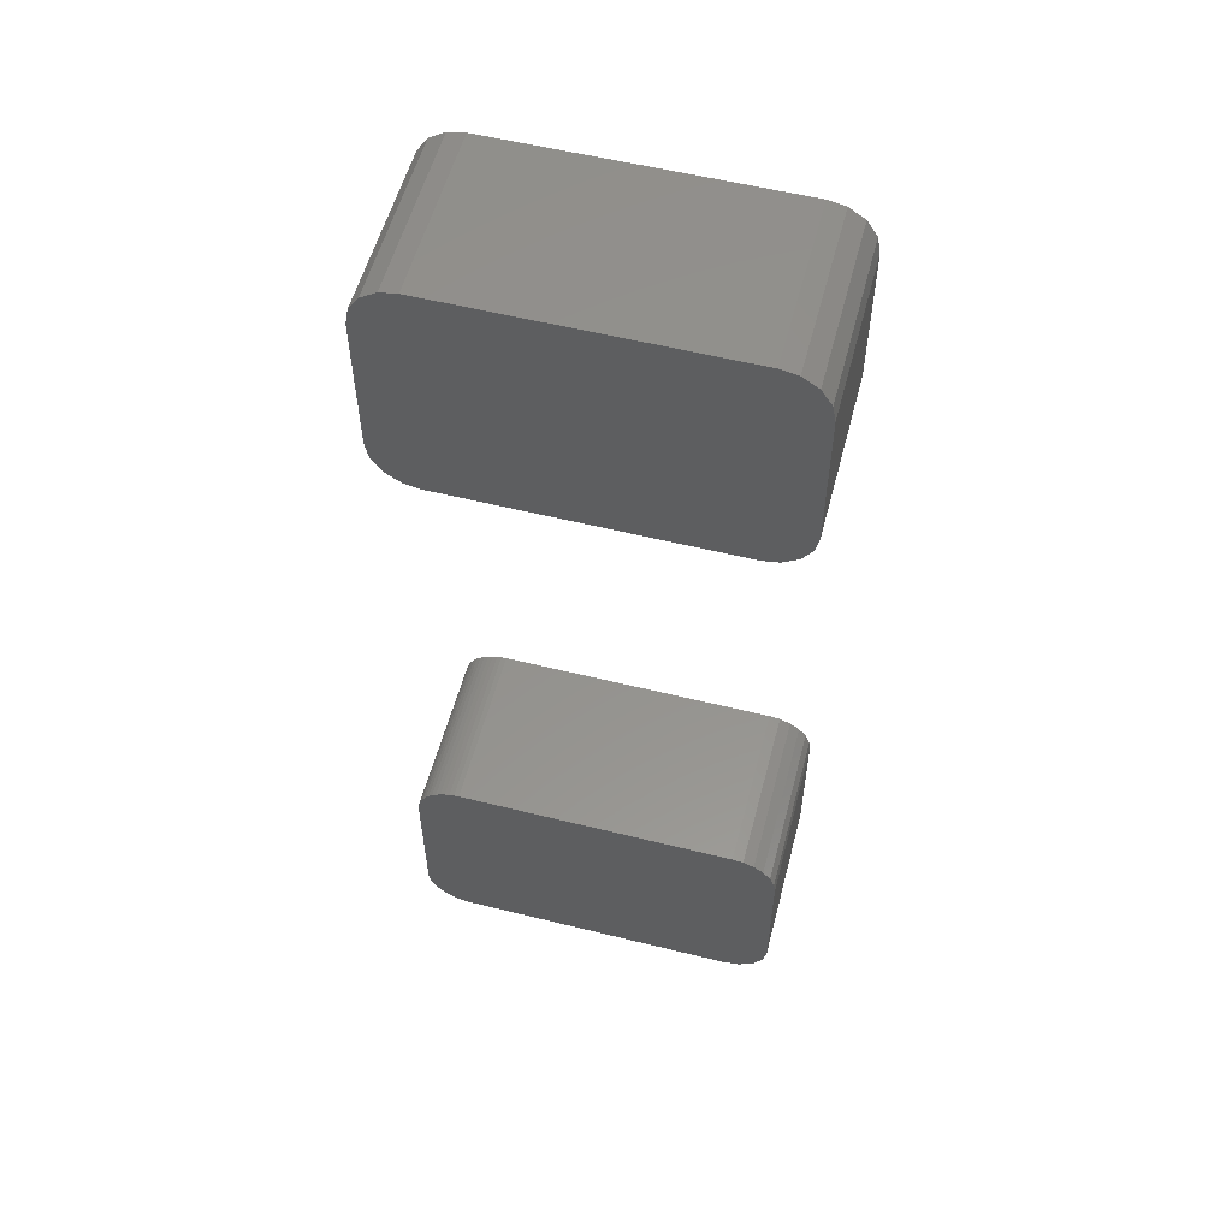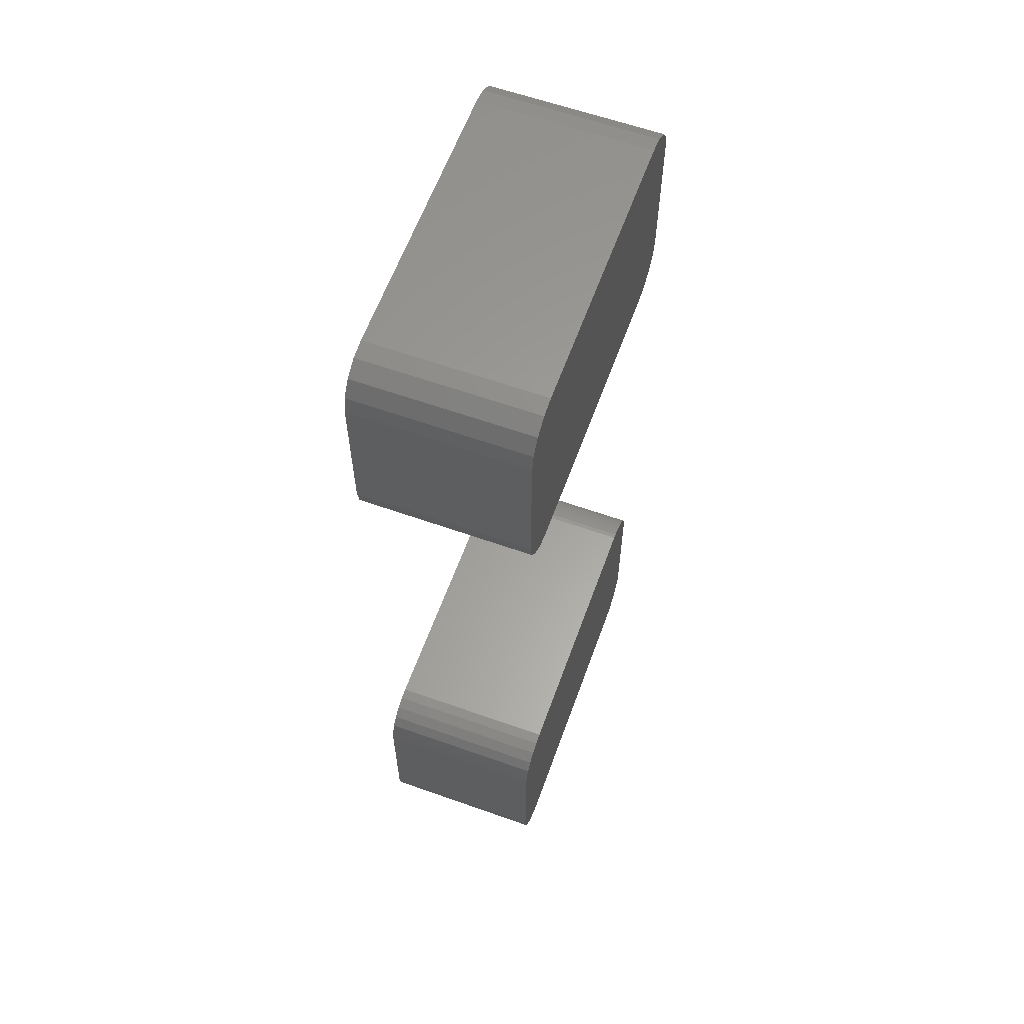
<metadata>
{"format":"stl","ext":"stl","renderer":"f3d","projection":"perspective","resolution":1024,"background":"white","views":[{"elev":56.0,"azim":-165.4,"up":"+Y"},{"elev":61.1,"azim":-70.1,"up":"+Y"}]}
</metadata>
<code>
# stl→obj: 368 verts, 728 faces
v 1.234 4.286 1.5
v 1.381 4.258 1.5
v 1.381 4.258 5.615e-14
v 1.234 4.286 5.487e-14
v 1.517 4.169 1.5
v 1.517 4.169 5.865e-14
v 1.606 4.033 1.5
v 1.606 4.033 6.191e-14
v 1.634 3.886 1.5
v 1.634 3.886 6.511e-14
v 1.634 3.466 1.5
v 1.634 3.466 7.387e-14
v 1.634 3.047 1.5
v 1.634 3.047 8.262e-14
v 1.634 2.627 1.5
v 1.634 2.627 9.138e-14
v 1.606 2.48 1.5
v 1.606 2.48 9.432e-14
v 1.517 2.345 1.5
v 1.517 2.345 9.673e-14
v 1.381 2.256 1.5
v 1.381 2.256 9.795e-14
v 1.234 2.227 1.5
v 1.234 2.227 9.783e-14
v 0.8228 2.227 1.5
v 0.8228 2.227 9.589e-14
v 0.4114 2.227 1.5
v 0.4114 2.227 9.394e-14
v 9.537e-07 2.227 1.5
v 9.537e-07 2.227 9.199e-14
v -0.4114 2.227 1.5
v -0.4114 2.227 9.004e-14
v -0.8228 2.227 1.5
v -0.8228 2.227 8.809e-14
v -1.234 2.227 1.5
v -1.234 2.227 8.614e-14
v -1.381 2.256 1.5
v -1.381 2.256 8.486e-14
v -1.517 2.345 1.5
v -1.517 2.345 8.236e-14
v -1.606 2.48 1.5
v -1.606 2.48 7.91e-14
v -1.634 2.627 1.5
v -1.634 2.627 7.59e-14
v -1.634 2.785 1.5
v -1.634 2.785 7.261e-14
v -1.634 2.942 1.5
v -1.634 2.942 6.933e-14
v -1.634 3.099 1.5
v -1.634 3.099 6.605e-14
v -1.634 3.257 1.5
v -1.634 3.257 6.276e-14
v -1.634 3.414 1.5
v -1.634 3.414 5.948e-14
v -1.634 3.571 1.5
v -1.634 3.571 5.62e-14
v -1.634 3.729 1.5
v -1.634 3.729 5.291e-14
v -1.634 3.886 1.5
v -1.634 3.886 4.963e-14
v -1.606 4.033 1.5
v -1.606 4.033 4.669e-14
v -1.517 4.169 1.5
v -1.517 4.169 4.428e-14
v -1.381 4.258 1.5
v -1.381 4.258 4.306e-14
v -1.234 4.286 1.5
v -1.234 4.286 4.318e-14
v -1.029 4.286 1.5
v -1.029 4.286 4.415e-14
v -0.8228 4.286 1.5
v -0.8228 4.286 4.512e-14
v -0.6171 4.286 1.5
v -0.6171 4.286 4.61e-14
v -0.4114 4.286 1.5
v -0.4114 4.286 4.707e-14
v -0.2057 4.286 1.5
v -0.2057 4.286 4.805e-14
v 9.537e-07 4.286 1.5
v 9.537e-07 4.286 4.902e-14
v 0.2057 4.286 1.5
v 0.2057 4.286 5e-14
v 0.4114 4.286 1.5
v 0.4114 4.286 5.097e-14
v 0.6171 4.286 1.5
v 0.6171 4.286 5.195e-14
v 0.8228 4.286 1.5
v 0.8228 4.286 5.292e-14
v 1.029 4.286 1.5
v 1.029 4.286 5.389e-14
v 1.234 -4.286 1.5
v -1.234 -4.286 1.5
v -1.234 -4.286 4.318e-14
v 1.234 -4.286 5.487e-14
v -1.386 -4.256 1.5
v -1.386 -4.256 4.183e-14
v -1.52 -4.166 1.5
v -1.52 -4.166 3.932e-14
v -1.607 -4.031 1.5
v -1.607 -4.031 3.61e-14
v -1.634 -3.886 1.5
v -1.634 -3.886 3.293e-14
v -1.634 -3.634 1.5
v -1.634 -3.634 2.768e-14
v -1.634 -3.383 1.5
v -1.634 -3.383 2.243e-14
v -1.634 -3.131 1.5
v -1.634 -3.131 1.717e-14
v -1.634 -2.879 1.5
v -1.634 -2.879 1.192e-14
v -1.634 -2.627 1.5
v -1.634 -2.627 6.665e-15
v -1.621 -2.525 1.5
v -1.621 -2.525 4.595e-15
v -1.58 -2.427 1.5
v -1.58 -2.427 2.738e-15
v -1.514 -2.342 1.5
v -1.514 -2.342 1.269e-15
v -1.427 -2.277 1.5
v -1.427 -2.277 3.341e-16
v -1.331 -2.239 1.5
v -1.331 -2.239 0
v -1.234 -2.227 1.5
v -1.234 -2.227 2.106e-16
v -1.044 -2.227 1.5
v -1.044 -2.227 1.11e-15
v -0.8545 -2.227 1.5
v -0.8545 -2.227 2.01e-15
v -0.6646 -2.227 1.5
v -0.6646 -2.227 2.909e-15
v -0.4747 -2.227 1.5
v -0.4747 -2.227 3.808e-15
v -0.2848 -2.227 1.5
v -0.2848 -2.227 4.708e-15
v -0.09494 -2.227 1.5
v -0.09494 -2.227 5.607e-15
v 0.09494 -2.227 1.5
v 0.09494 -2.227 6.507e-15
v 0.2848 -2.227 1.5
v 0.2848 -2.227 7.406e-15
v 0.4747 -2.227 1.5
v 0.4747 -2.227 8.306e-15
v 0.6646 -2.227 1.5
v 0.6646 -2.227 9.205e-15
v 0.8545 -2.227 1.5
v 0.8545 -2.227 1.01e-14
v 1.044 -2.227 1.5
v 1.044 -2.227 1.1e-14
v 1.234 -2.227 1.5
v 1.234 -2.227 1.19e-14
v 1.279 -2.23 1.5
v 1.279 -2.23 1.217e-14
v 1.322 -2.237 1.5
v 1.322 -2.237 1.252e-14
v 1.365 -2.249 1.5
v 1.365 -2.249 1.298e-14
v 1.407 -2.267 1.5
v 1.407 -2.267 1.355e-14
v 1.448 -2.289 1.5
v 1.448 -2.289 1.42e-14
v 1.485 -2.316 1.5
v 1.485 -2.316 1.495e-14
v 1.52 -2.348 1.5
v 1.52 -2.348 1.576e-14
v 1.551 -2.383 1.5
v 1.551 -2.383 1.664e-14
v 1.577 -2.421 1.5
v 1.577 -2.421 1.757e-14
v 1.598 -2.461 1.5
v 1.598 -2.461 1.851e-14
v 1.614 -2.503 1.5
v 1.614 -2.503 1.946e-14
v 1.626 -2.545 1.5
v 1.626 -2.545 2.039e-14
v 1.632 -2.589 1.5
v 1.632 -2.589 2.133e-14
v 1.634 -2.627 1.5
v 1.634 -2.627 2.215e-14
v 1.634 -2.658 1.5
v 1.634 -2.658 2.279e-14
v 1.634 -2.689 1.5
v 1.634 -2.689 2.343e-14
v 1.634 -2.72 1.5
v 1.634 -2.72 2.407e-14
v 1.634 -2.75 1.5
v 1.634 -2.75 2.471e-14
v 1.634 -2.781 1.5
v 1.634 -2.781 2.535e-14
v 1.634 -2.812 1.5
v 1.634 -2.812 2.599e-14
v 1.634 -2.842 1.5
v 1.634 -2.842 2.663e-14
v 1.634 -2.873 1.5
v 1.634 -2.873 2.727e-14
v 1.634 -2.904 1.5
v 1.634 -2.904 2.791e-14
v 1.634 -2.934 1.5
v 1.634 -2.934 2.855e-14
v 1.634 -2.965 1.5
v 1.634 -2.965 2.919e-14
v 1.634 -2.996 1.5
v 1.634 -2.996 2.984e-14
v 1.634 -3.027 1.5
v 1.634 -3.027 3.048e-14
v 1.634 -3.057 1.5
v 1.634 -3.057 3.112e-14
v 1.634 -3.088 1.5
v 1.634 -3.088 3.176e-14
v 1.634 -3.119 1.5
v 1.634 -3.119 3.24e-14
v 1.634 -3.149 1.5
v 1.634 -3.149 3.304e-14
v 1.634 -3.18 1.5
v 1.634 -3.18 3.368e-14
v 1.634 -3.211 1.5
v 1.634 -3.211 3.432e-14
v 1.634 -3.241 1.5
v 1.634 -3.241 3.496e-14
v 1.634 -3.272 1.5
v 1.634 -3.272 3.56e-14
v 1.634 -3.303 1.5
v 1.634 -3.303 3.624e-14
v 1.634 -3.333 1.5
v 1.634 -3.333 3.688e-14
v 1.634 -3.364 1.5
v 1.634 -3.364 3.752e-14
v 1.634 -3.395 1.5
v 1.634 -3.395 3.816e-14
v 1.634 -3.426 1.5
v 1.634 -3.426 3.88e-14
v 1.634 -3.456 1.5
v 1.634 -3.456 3.945e-14
v 1.634 -3.487 1.5
v 1.634 -3.487 4.009e-14
v 1.634 -3.518 1.5
v 1.634 -3.518 4.073e-14
v 1.634 -3.548 1.5
v 1.634 -3.548 4.137e-14
v 1.634 -3.579 1.5
v 1.634 -3.579 4.201e-14
v 1.634 -3.61 1.5
v 1.634 -3.61 4.265e-14
v 1.634 -3.64 1.5
v 1.634 -3.64 4.329e-14
v 1.634 -3.671 1.5
v 1.634 -3.671 4.393e-14
v 1.634 -3.702 1.5
v 1.634 -3.702 4.457e-14
v 1.634 -3.732 1.5
v 1.634 -3.732 4.521e-14
v 1.634 -3.763 1.5
v 1.634 -3.763 4.585e-14
v 1.634 -3.794 1.5
v 1.634 -3.794 4.649e-14
v 1.634 -3.825 1.5
v 1.634 -3.825 4.713e-14
v 1.634 -3.855 1.5
v 1.634 -3.855 4.777e-14
v 1.634 -3.886 1.5
v 1.634 -3.886 4.841e-14
v 1.634 -3.897 1.5
v 1.634 -3.897 4.865e-14
v 1.634 -3.909 1.5
v 1.634 -3.909 4.889e-14
v 1.633 -3.92 1.5
v 1.633 -3.92 4.912e-14
v 1.632 -3.931 1.5
v 1.632 -3.931 4.935e-14
v 1.63 -3.942 1.5
v 1.63 -3.942 4.957e-14
v 1.629 -3.953 1.5
v 1.629 -3.953 4.979e-14
v 1.627 -3.964 1.5
v 1.627 -3.964 5.001e-14
v 1.624 -3.975 1.5
v 1.624 -3.975 5.022e-14
v 1.622 -3.986 1.5
v 1.622 -3.986 5.044e-14
v 1.619 -3.997 1.5
v 1.619 -3.997 5.066e-14
v 1.615 -4.008 1.5
v 1.615 -4.008 5.087e-14
v 1.612 -4.019 1.5
v 1.612 -4.019 5.108e-14
v 1.607 -4.03 1.5
v 1.607 -4.03 5.129e-14
v 1.603 -4.041 1.5
v 1.603 -4.041 5.15e-14
v 1.598 -4.052 1.5
v 1.598 -4.052 5.17e-14
v 1.593 -4.062 1.5
v 1.593 -4.062 5.19e-14
v 1.588 -4.073 1.5
v 1.588 -4.073 5.209e-14
v 1.582 -4.083 1.5
v 1.582 -4.083 5.228e-14
v 1.576 -4.093 1.5
v 1.576 -4.093 5.246e-14
v 1.57 -4.103 1.5
v 1.57 -4.103 5.264e-14
v 1.564 -4.113 1.5
v 1.564 -4.113 5.282e-14
v 1.557 -4.122 1.5
v 1.557 -4.122 5.298e-14
v 1.55 -4.132 1.5
v 1.55 -4.132 5.315e-14
v 1.542 -4.141 1.5
v 1.542 -4.141 5.331e-14
v 1.535 -4.15 1.5
v 1.535 -4.15 5.346e-14
v 1.527 -4.159 1.5
v 1.527 -4.159 5.36e-14
v 1.518 -4.168 1.5
v 1.518 -4.168 5.374e-14
v 1.51 -4.176 1.5
v 1.51 -4.176 5.388e-14
v 1.501 -4.184 1.5
v 1.501 -4.184 5.4e-14
v 1.492 -4.192 1.5
v 1.492 -4.192 5.412e-14
v 1.483 -4.199 1.5
v 1.483 -4.199 5.424e-14
v 1.474 -4.206 1.5
v 1.474 -4.206 5.434e-14
v 1.464 -4.213 1.5
v 1.464 -4.213 5.444e-14
v 1.454 -4.22 1.5
v 1.454 -4.22 5.454e-14
v 1.444 -4.226 1.5
v 1.444 -4.226 5.462e-14
v 1.434 -4.232 1.5
v 1.434 -4.232 5.47e-14
v 1.424 -4.238 1.5
v 1.424 -4.238 5.477e-14
v 1.414 -4.243 1.5
v 1.414 -4.243 5.483e-14
v 1.403 -4.248 1.5
v 1.403 -4.248 5.489e-14
v 1.393 -4.253 1.5
v 1.393 -4.253 5.494e-14
v 1.382 -4.258 1.5
v 1.382 -4.258 5.498e-14
v 1.372 -4.262 1.5
v 1.372 -4.262 5.501e-14
v 1.361 -4.265 1.5
v 1.361 -4.265 5.504e-14
v 1.35 -4.269 1.5
v 1.35 -4.269 5.506e-14
v 1.34 -4.272 1.5
v 1.34 -4.272 5.507e-14
v 1.329 -4.275 1.5
v 1.329 -4.275 5.508e-14
v 1.318 -4.277 1.5
v 1.318 -4.277 5.508e-14
v 1.307 -4.279 1.5
v 1.307 -4.279 5.507e-14
v 1.296 -4.281 1.5
v 1.296 -4.281 5.506e-14
v 1.285 -4.283 1.5
v 1.285 -4.283 5.504e-14
v 1.274 -4.284 1.5
v 1.274 -4.284 5.502e-14
v 1.263 -4.285 1.5
v 1.263 -4.285 5.498e-14
v 1.252 -4.286 1.5
v 1.252 -4.286 5.494e-14
v 1.24 -4.286 1.5
v 1.24 -4.286 5.49e-14
f 1 2 3
f 1 3 4
f 2 5 6
f 2 6 3
f 5 7 8
f 5 8 6
f 7 9 10
f 7 10 8
f 9 11 12
f 9 12 10
f 11 13 14
f 11 14 12
f 13 15 16
f 13 16 14
f 15 17 18
f 15 18 16
f 17 19 20
f 17 20 18
f 19 21 22
f 19 22 20
f 21 23 24
f 21 24 22
f 23 25 26
f 23 26 24
f 25 27 28
f 25 28 26
f 27 29 30
f 27 30 28
f 29 31 32
f 29 32 30
f 31 33 34
f 31 34 32
f 33 35 36
f 33 36 34
f 35 37 38
f 35 38 36
f 37 39 40
f 37 40 38
f 39 41 42
f 39 42 40
f 41 43 44
f 41 44 42
f 43 45 46
f 43 46 44
f 45 47 48
f 45 48 46
f 47 49 50
f 47 50 48
f 49 51 52
f 49 52 50
f 51 53 54
f 51 54 52
f 53 55 56
f 53 56 54
f 55 57 58
f 55 58 56
f 57 59 60
f 57 60 58
f 59 61 62
f 59 62 60
f 61 63 64
f 61 64 62
f 63 65 66
f 63 66 64
f 65 67 68
f 65 68 66
f 67 69 70
f 67 70 68
f 69 71 72
f 69 72 70
f 71 73 74
f 71 74 72
f 73 75 76
f 73 76 74
f 75 77 78
f 75 78 76
f 77 79 80
f 77 80 78
f 79 81 82
f 79 82 80
f 81 83 84
f 81 84 82
f 83 85 86
f 83 86 84
f 85 87 88
f 85 88 86
f 87 89 90
f 87 90 88
f 89 1 4
f 89 4 90
f 25 15 13
f 11 85 13
f 9 89 11
f 15 23 17
f 23 15 25
f 25 13 27
f 19 23 21
f 27 13 85
f 17 23 19
f 27 81 29
f 1 7 5
f 2 1 5
f 1 9 7
f 9 1 89
f 11 87 85
f 87 11 89
f 27 85 83
f 81 27 83
f 79 29 81
f 79 77 29
f 77 31 29
f 33 31 51
f 39 37 35
f 45 35 33
f 35 41 39
f 35 45 43
f 33 47 45
f 49 33 51
f 49 47 33
f 41 35 43
f 73 51 31
f 53 73 71
f 31 75 73
f 55 71 69
f 67 57 69
f 65 63 67
f 55 69 57
f 57 67 59
f 63 61 67
f 61 59 67
f 53 71 55
f 73 53 51
f 77 75 31
f 26 14 16
f 12 14 86
f 10 12 90
f 16 18 24
f 24 26 16
f 26 28 14
f 20 22 24
f 28 86 14
f 18 20 24
f 28 30 82
f 4 6 8
f 3 6 4
f 4 8 10
f 10 90 4
f 12 86 88
f 88 90 12
f 28 84 86
f 82 84 28
f 80 82 30
f 80 30 78
f 78 30 32
f 34 52 32
f 40 36 38
f 46 34 36
f 36 40 42
f 36 44 46
f 34 46 48
f 50 52 34
f 50 34 48
f 42 44 36
f 74 32 52
f 54 72 74
f 32 74 76
f 56 70 72
f 68 70 58
f 66 68 64
f 56 58 70
f 58 60 68
f 64 68 62
f 62 68 60
f 54 56 72
f 74 52 54
f 78 32 76
f 91 92 93
f 91 93 94
f 92 95 96
f 92 96 93
f 95 97 98
f 95 98 96
f 97 99 100
f 97 100 98
f 99 101 102
f 99 102 100
f 101 103 104
f 101 104 102
f 103 105 106
f 103 106 104
f 105 107 108
f 105 108 106
f 107 109 110
f 107 110 108
f 109 111 112
f 109 112 110
f 111 113 114
f 111 114 112
f 113 115 116
f 113 116 114
f 115 117 118
f 115 118 116
f 117 119 120
f 117 120 118
f 119 121 122
f 119 122 120
f 121 123 124
f 121 124 122
f 123 125 126
f 123 126 124
f 125 127 128
f 125 128 126
f 127 129 130
f 127 130 128
f 129 131 132
f 129 132 130
f 131 133 134
f 131 134 132
f 133 135 136
f 133 136 134
f 135 137 138
f 135 138 136
f 137 139 140
f 137 140 138
f 139 141 142
f 139 142 140
f 141 143 144
f 141 144 142
f 143 145 146
f 143 146 144
f 145 147 148
f 145 148 146
f 147 149 150
f 147 150 148
f 149 151 152
f 149 152 150
f 151 153 154
f 151 154 152
f 153 155 156
f 153 156 154
f 155 157 158
f 155 158 156
f 157 159 160
f 157 160 158
f 159 161 162
f 159 162 160
f 161 163 164
f 161 164 162
f 163 165 166
f 163 166 164
f 165 167 168
f 165 168 166
f 167 169 170
f 167 170 168
f 169 171 172
f 169 172 170
f 171 173 174
f 171 174 172
f 173 175 176
f 173 176 174
f 175 177 178
f 175 178 176
f 177 179 180
f 177 180 178
f 179 181 182
f 179 182 180
f 181 183 184
f 181 184 182
f 183 185 186
f 183 186 184
f 185 187 188
f 185 188 186
f 187 189 190
f 187 190 188
f 189 191 192
f 189 192 190
f 191 193 194
f 191 194 192
f 193 195 196
f 193 196 194
f 195 197 198
f 195 198 196
f 197 199 200
f 197 200 198
f 199 201 202
f 199 202 200
f 201 203 204
f 201 204 202
f 203 205 206
f 203 206 204
f 205 207 208
f 205 208 206
f 207 209 210
f 207 210 208
f 209 211 212
f 209 212 210
f 211 213 214
f 211 214 212
f 213 215 216
f 213 216 214
f 215 217 218
f 215 218 216
f 217 219 220
f 217 220 218
f 219 221 222
f 219 222 220
f 221 223 224
f 221 224 222
f 223 225 226
f 223 226 224
f 225 227 228
f 225 228 226
f 227 229 230
f 227 230 228
f 229 231 232
f 229 232 230
f 231 233 234
f 231 234 232
f 233 235 236
f 233 236 234
f 235 237 238
f 235 238 236
f 237 239 240
f 237 240 238
f 239 241 242
f 239 242 240
f 241 243 244
f 241 244 242
f 243 245 246
f 243 246 244
f 245 247 248
f 245 248 246
f 247 249 250
f 247 250 248
f 249 251 252
f 249 252 250
f 251 253 254
f 251 254 252
f 253 255 256
f 253 256 254
f 255 257 258
f 255 258 256
f 257 259 260
f 257 260 258
f 259 261 262
f 259 262 260
f 261 263 264
f 261 264 262
f 263 265 266
f 263 266 264
f 265 267 268
f 265 268 266
f 267 269 270
f 267 270 268
f 269 271 272
f 269 272 270
f 271 273 274
f 271 274 272
f 273 275 276
f 273 276 274
f 275 277 278
f 275 278 276
f 277 279 280
f 277 280 278
f 279 281 282
f 279 282 280
f 281 283 284
f 281 284 282
f 283 285 286
f 283 286 284
f 285 287 288
f 285 288 286
f 287 289 290
f 287 290 288
f 289 291 292
f 289 292 290
f 291 293 294
f 291 294 292
f 293 295 296
f 293 296 294
f 295 297 298
f 295 298 296
f 297 299 300
f 297 300 298
f 299 301 302
f 299 302 300
f 301 303 304
f 301 304 302
f 303 305 306
f 303 306 304
f 305 307 308
f 305 308 306
f 307 309 310
f 307 310 308
f 309 311 312
f 309 312 310
f 311 313 314
f 311 314 312
f 313 315 316
f 313 316 314
f 315 317 318
f 315 318 316
f 317 319 320
f 317 320 318
f 319 321 322
f 319 322 320
f 321 323 324
f 321 324 322
f 323 325 326
f 323 326 324
f 325 327 328
f 325 328 326
f 327 329 330
f 327 330 328
f 329 331 332
f 329 332 330
f 331 333 334
f 331 334 332
f 333 335 336
f 333 336 334
f 335 337 338
f 335 338 336
f 337 339 340
f 337 340 338
f 339 341 342
f 339 342 340
f 341 343 344
f 341 344 342
f 343 345 346
f 343 346 344
f 345 347 348
f 345 348 346
f 347 349 350
f 347 350 348
f 349 351 352
f 349 352 350
f 351 353 354
f 351 354 352
f 353 355 356
f 353 356 354
f 355 357 358
f 355 358 356
f 357 359 360
f 357 360 358
f 359 361 362
f 359 362 360
f 361 363 364
f 361 364 362
f 363 365 366
f 363 366 364
f 365 367 368
f 365 368 366
f 367 91 94
f 367 94 368
f 119 123 121
f 119 117 115
f 123 119 115
f 109 127 125
f 123 111 125
f 127 107 129
f 131 129 105
f 105 103 92
f 101 99 92
f 127 109 107
f 111 115 113
f 111 123 115
f 129 107 105
f 125 111 109
f 92 103 101
f 105 92 131
f 133 92 135
f 139 137 91
f 137 135 92
f 141 91 227
f 143 207 145
f 141 221 143
f 141 139 91
f 153 151 149
f 153 149 169
f 155 153 159
f 165 159 153
f 147 145 195
f 163 159 165
f 161 159 163
f 159 157 155
f 147 183 149
f 133 131 92
f 305 301 91
f 97 95 92
f 331 351 347
f 367 331 91
f 355 353 351
f 347 345 343
f 347 351 349
f 347 343 339
f 99 97 92
f 365 363 331
f 367 365 331
f 137 92 91
f 359 357 355
f 361 359 363
f 331 359 351
f 363 359 331
f 359 355 351
f 321 319 317
f 91 321 317
f 331 321 91
f 311 309 307
f 315 313 317
f 313 311 317
f 317 311 91
f 325 323 321
f 339 337 335
f 331 339 335
f 339 343 341
f 331 327 325
f 335 333 331
f 329 327 331
f 339 331 347
f 321 331 325
f 311 305 91
f 307 305 311
f 153 169 167
f 169 149 173
f 171 169 173
f 177 175 173
f 179 177 149
f 177 173 149
f 149 181 179
f 185 183 147
f 187 185 147
f 183 181 149
f 191 147 193
f 195 145 197
f 147 195 193
f 147 191 189
f 147 189 187
f 145 199 197
f 201 145 203
f 207 205 145
f 205 203 145
f 209 207 143
f 215 213 143
f 213 211 143
f 215 143 217
f 145 201 199
f 219 217 143
f 221 141 223
f 141 225 223
f 227 91 229
f 91 233 231
f 229 91 231
f 225 141 227
f 143 221 219
f 143 211 209
f 91 235 233
f 285 281 279
f 281 285 283
f 279 91 289
f 275 273 271
f 271 277 275
f 279 277 271
f 289 285 279
f 301 299 297
f 289 301 297
f 279 271 91
f 297 295 289
f 295 293 289
f 291 289 293
f 301 289 91
f 285 289 287
f 305 303 301
f 241 239 91
f 243 241 91
f 91 245 243
f 247 91 249
f 251 91 253
f 253 91 255
f 245 91 247
f 91 251 249
f 267 265 263
f 267 271 269
f 267 263 271
f 259 91 263
f 261 259 263
f 263 91 271
f 91 259 257
f 255 91 257
f 239 237 91
f 91 237 235
f 153 167 165
f 120 122 124
f 120 116 118
f 124 116 120
f 110 126 128
f 124 126 112
f 128 130 108
f 132 106 130
f 106 93 104
f 102 93 100
f 128 108 110
f 112 114 116
f 112 116 124
f 130 106 108
f 126 110 112
f 93 102 104
f 106 132 93
f 134 136 93
f 140 94 138
f 138 93 136
f 142 228 94
f 144 146 208
f 142 144 222
f 142 94 140
f 154 150 152
f 154 170 150
f 156 160 154
f 166 154 160
f 148 196 146
f 164 166 160
f 162 164 160
f 160 156 158
f 148 150 184
f 134 93 132
f 306 94 302
f 98 93 96
f 332 348 352
f 368 94 332
f 356 352 354
f 348 344 346
f 348 350 352
f 348 340 344
f 100 93 98
f 366 332 364
f 368 332 366
f 138 94 93
f 360 356 358
f 362 364 360
f 332 352 360
f 364 332 360
f 360 352 356
f 322 318 320
f 94 318 322
f 332 94 322
f 312 308 310
f 316 318 314
f 314 318 312
f 318 94 312
f 326 322 324
f 340 336 338
f 332 336 340
f 340 342 344
f 332 326 328
f 336 332 334
f 330 332 328
f 340 348 332
f 322 326 332
f 312 94 306
f 308 312 306
f 154 168 170
f 170 174 150
f 172 174 170
f 178 174 176
f 180 150 178
f 178 150 174
f 150 180 182
f 186 148 184
f 188 148 186
f 184 150 182
f 192 194 148
f 196 198 146
f 148 194 196
f 148 190 192
f 148 188 190
f 146 198 200
f 202 204 146
f 208 146 206
f 206 146 204
f 210 144 208
f 216 144 214
f 214 144 212
f 216 218 144
f 146 200 202
f 220 144 218
f 222 224 142
f 142 224 226
f 228 230 94
f 94 232 234
f 230 232 94
f 226 228 142
f 144 220 222
f 144 210 212
f 94 234 236
f 286 280 282
f 282 284 286
f 280 290 94
f 276 272 274
f 272 276 278
f 280 272 278
f 290 280 286
f 302 298 300
f 290 298 302
f 280 94 272
f 298 290 296
f 296 290 294
f 292 294 290
f 302 94 290
f 286 288 290
f 306 302 304
f 242 94 240
f 244 94 242
f 94 244 246
f 248 250 94
f 252 254 94
f 254 256 94
f 246 248 94
f 94 250 252
f 268 264 266
f 268 270 272
f 268 272 264
f 260 264 94
f 262 264 260
f 264 272 94
f 94 258 260
f 256 258 94
f 240 94 238
f 94 236 238
f 154 166 168

</code>
